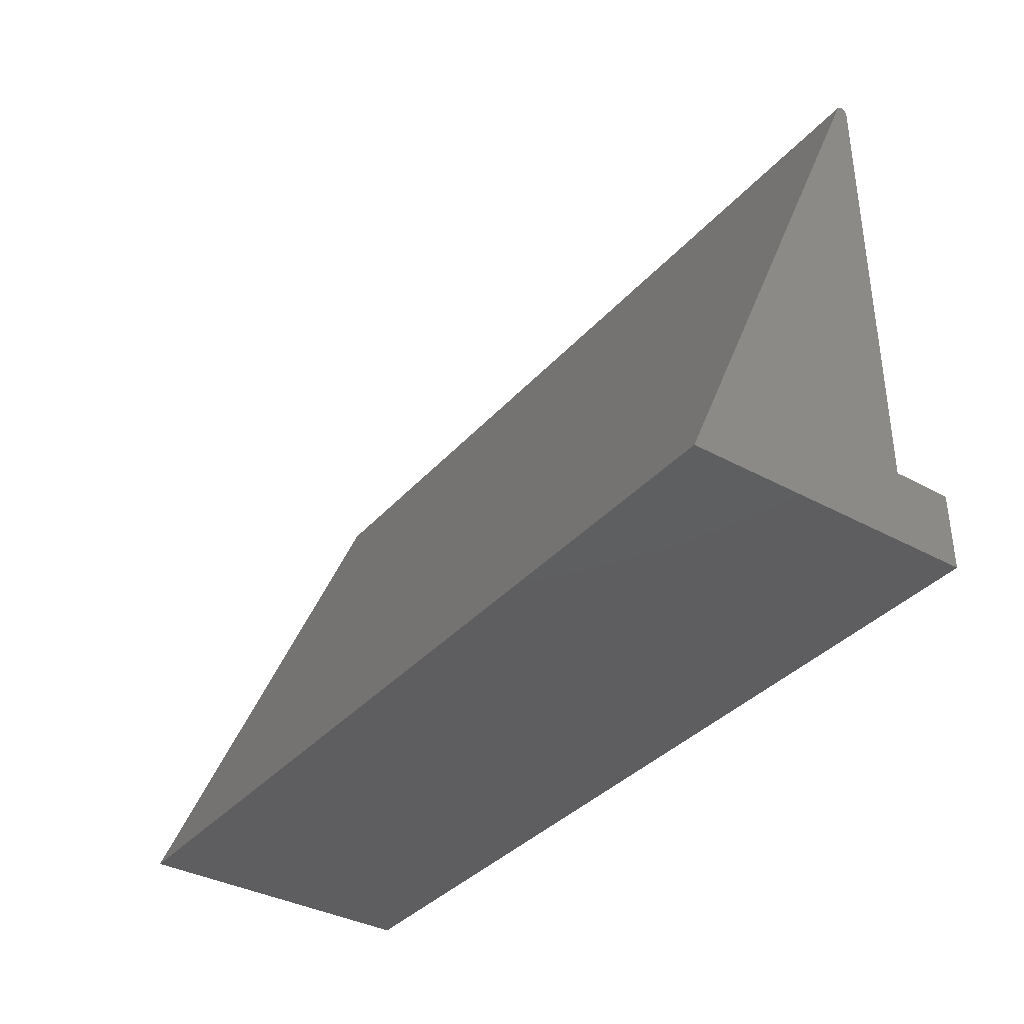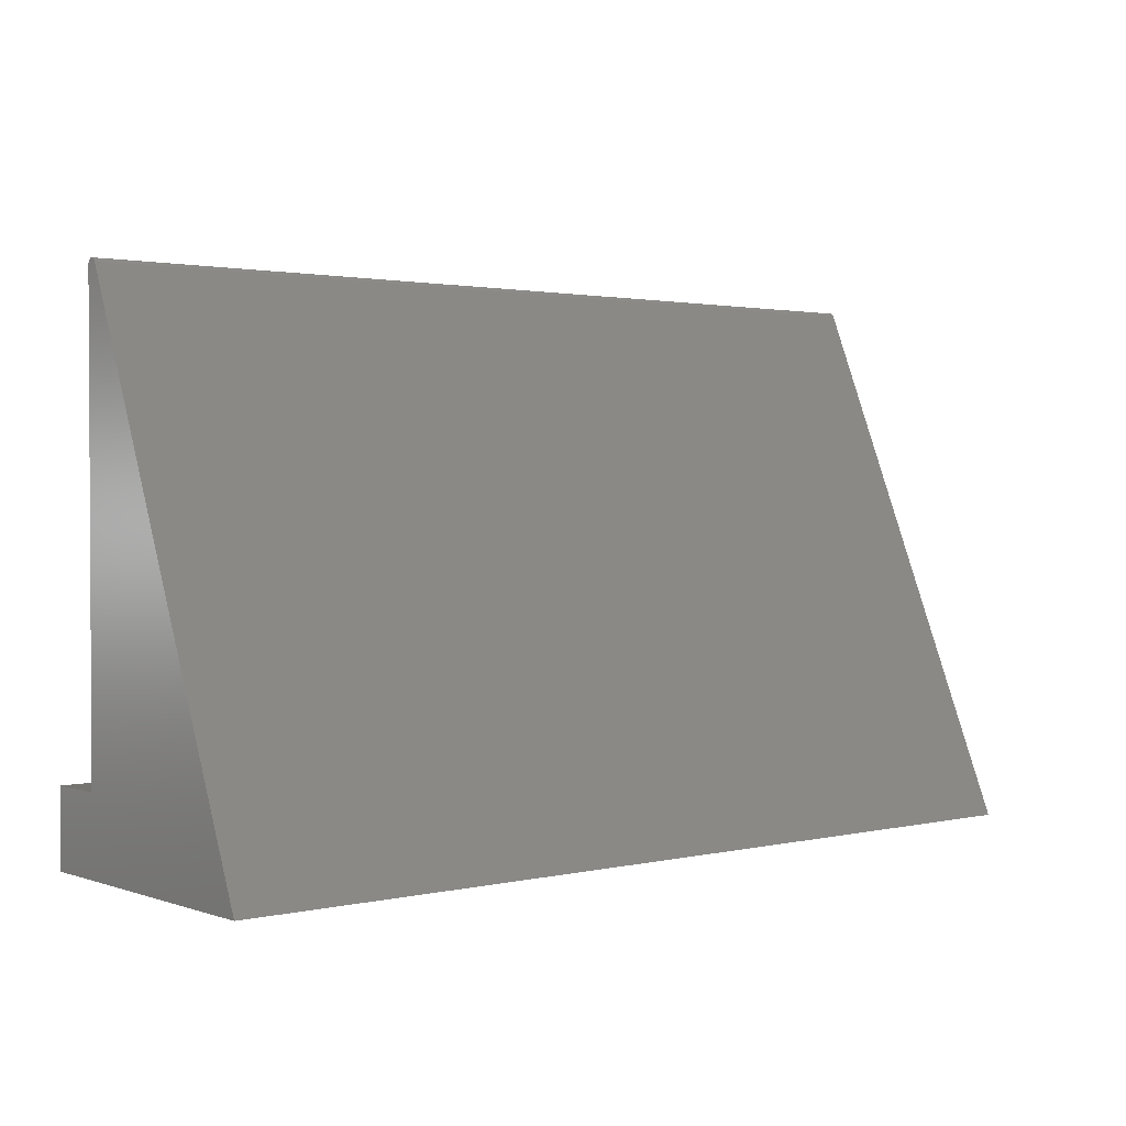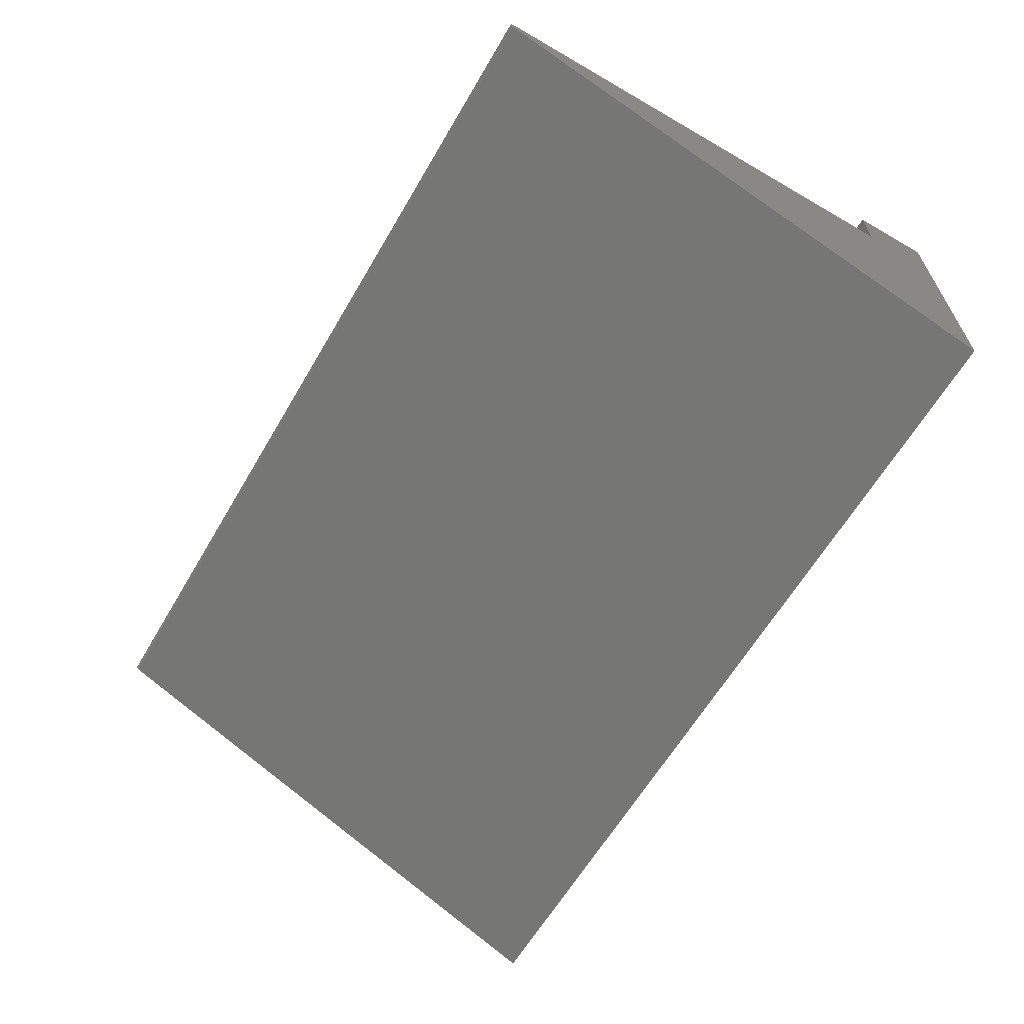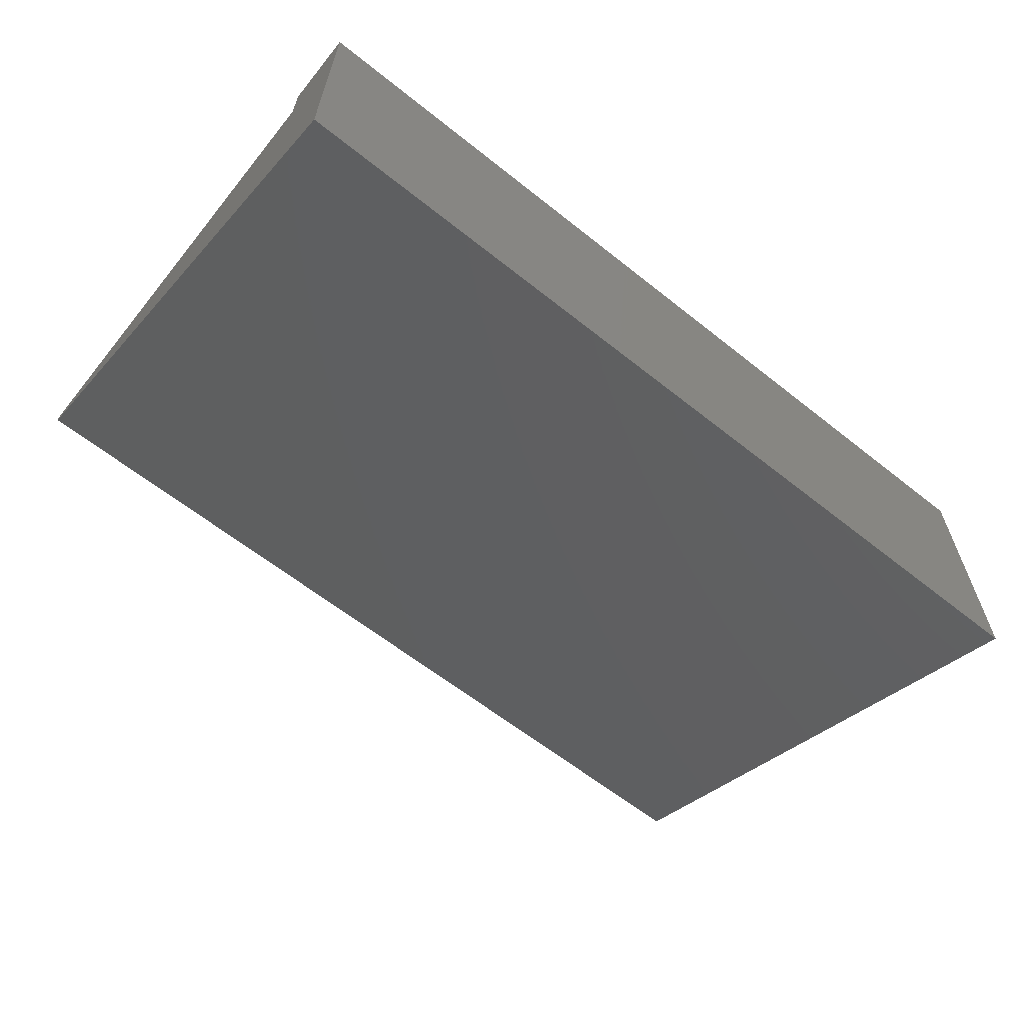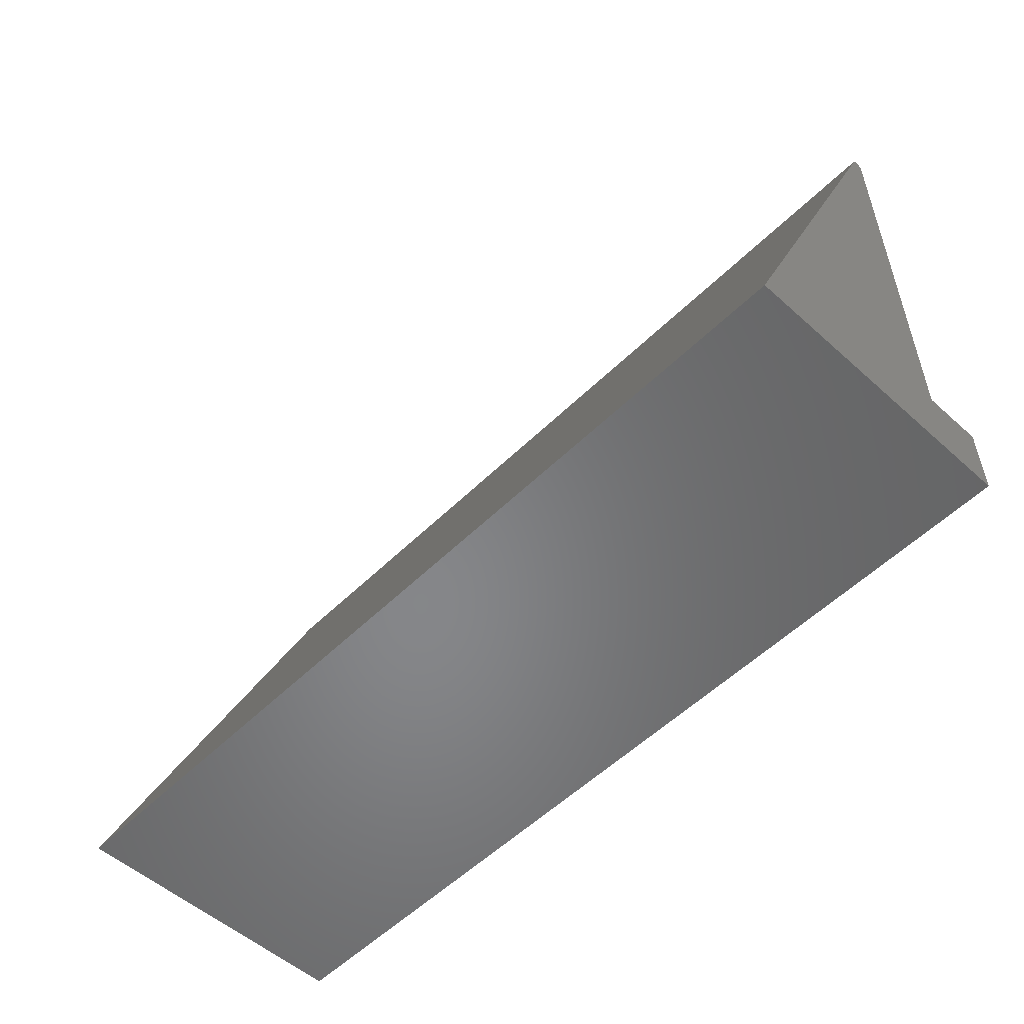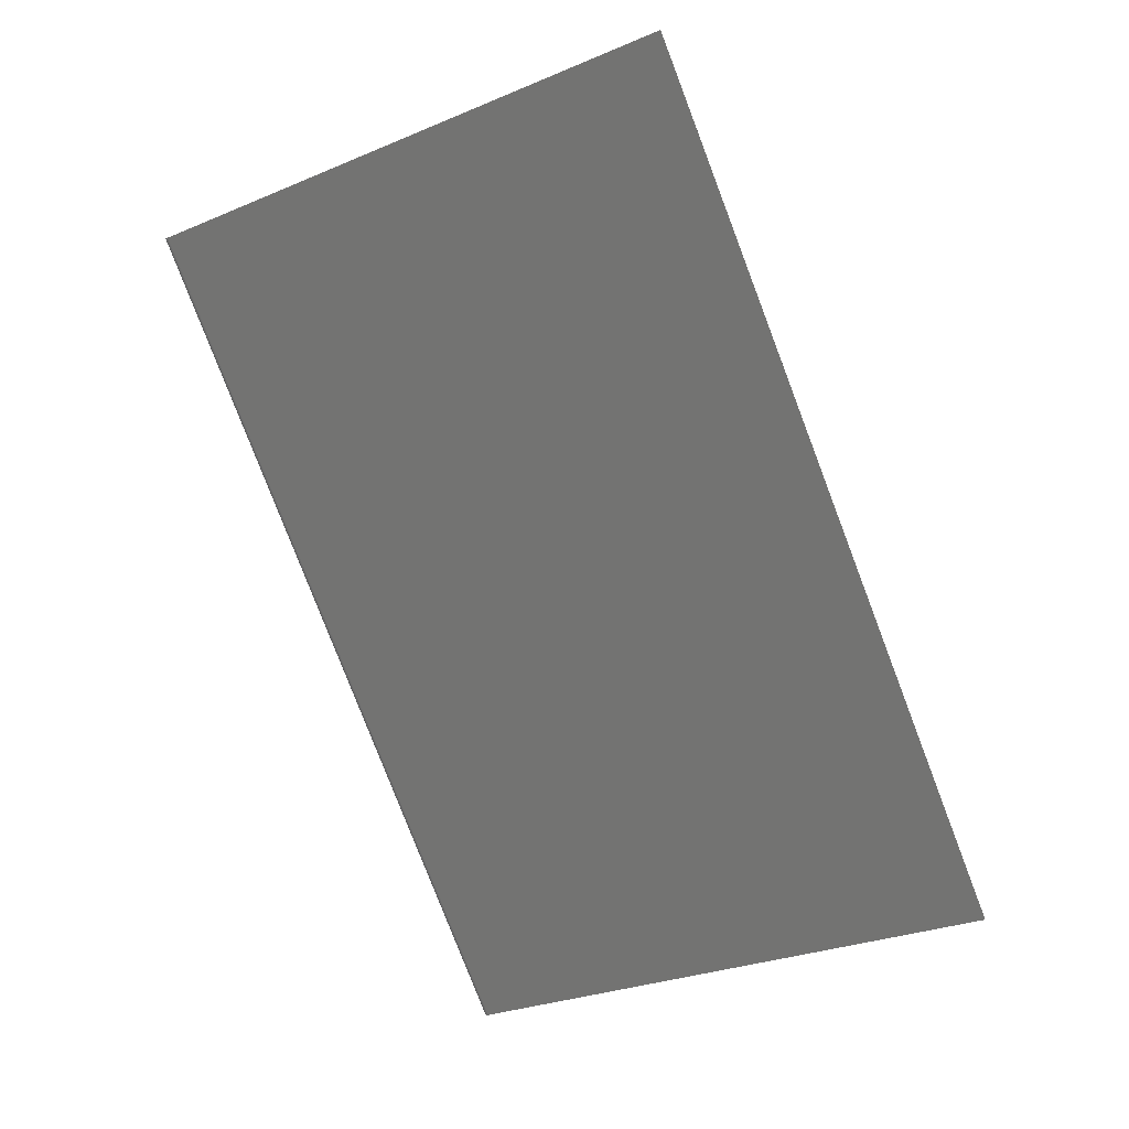
<metadata>
{"format":"stl","ext":"stl","renderer":"f3d","projection":"perspective","resolution":1024,"background":"white","views":[{"elev":-36.3,"azim":-125.6,"up":"+Y"},{"elev":1.7,"azim":140.5,"up":"+Y"},{"elev":-62.8,"azim":-120.4,"up":"+Z"},{"elev":-62.1,"azim":-38.9,"up":"+Z"},{"elev":-53.5,"azim":-133.7,"up":"+Y"},{"elev":-80.0,"azim":-69.0,"up":"+Z"}]}
</metadata>
<code>
# stl→obj: 38 verts, 72 faces
v 0.6094 0 -0.3906
v 0.6094 0.7143 -0.08985
v 0.6094 0.7157 -0.08912
v 0.6094 0.7169 -0.08814
v 0.6094 0.7178 -0.08696
v 0.6094 0.7185 -0.08561
v 0.6094 0.719 -0.08414
v 0.6094 0.7191 -0.08262
v 0.6094 0.719 -0.0811
v 0.6094 0.7185 -0.07964
v 0.6094 0.7178 -0.07829
v 0.6094 0.7168 -0.07711
v 0.6094 0.7156 -0.07615
v 0.6094 0.7143 -0.07543
v 0.6094 0.7128 -0.07498
v 0.6094 0.7113 -0.07484
v 0.6094 0.1026 -0.07484
v 0.6094 0.1026 0.004112
v 0.6094 3.111e-17 0.004112
v -0.6094 0 -0.3906
v -0.6094 3.111e-17 0.004112
v -0.6094 0.1026 0.004112
v -0.6094 0.1026 -0.07484
v -0.6094 0.7113 -0.07484
v -0.6094 0.7128 -0.07498
v -0.6094 0.7143 -0.07543
v -0.6094 0.7156 -0.07615
v -0.6094 0.7168 -0.07711
v -0.6094 0.7178 -0.07829
v -0.6094 0.7185 -0.07964
v -0.6094 0.719 -0.0811
v -0.6094 0.7191 -0.08262
v -0.6094 0.719 -0.08414
v -0.6094 0.7185 -0.08561
v -0.6094 0.7178 -0.08696
v -0.6094 0.7169 -0.08814
v -0.6094 0.7157 -0.08912
v -0.6094 0.7143 -0.08985
f 1 2 3
f 1 3 4
f 1 4 5
f 1 5 6
f 1 6 7
f 1 7 8
f 1 8 9
f 1 9 10
f 1 10 11
f 1 11 12
f 1 12 13
f 1 13 14
f 1 14 15
f 1 15 16
f 1 16 17
f 1 17 18
f 1 18 19
f 20 21 22
f 20 22 23
f 20 23 24
f 20 24 25
f 20 25 26
f 20 26 27
f 20 27 28
f 20 28 29
f 20 29 30
f 20 30 31
f 20 31 32
f 20 32 33
f 20 33 34
f 20 34 35
f 20 35 36
f 20 36 37
f 20 37 38
f 24 23 16
f 16 23 17
f 20 38 1
f 1 38 2
f 24 16 25
f 25 16 15
f 25 15 26
f 26 15 14
f 26 14 27
f 27 14 13
f 27 13 28
f 28 13 12
f 28 12 29
f 29 12 11
f 29 11 30
f 30 11 10
f 30 10 31
f 31 10 9
f 31 9 32
f 32 9 8
f 32 8 33
f 33 8 7
f 33 7 34
f 34 7 6
f 34 6 35
f 35 6 5
f 35 5 36
f 36 5 4
f 36 4 37
f 37 4 3
f 37 3 38
f 38 3 2
f 21 20 19
f 19 20 1
f 22 21 18
f 18 21 19
f 23 22 17
f 17 22 18

</code>
